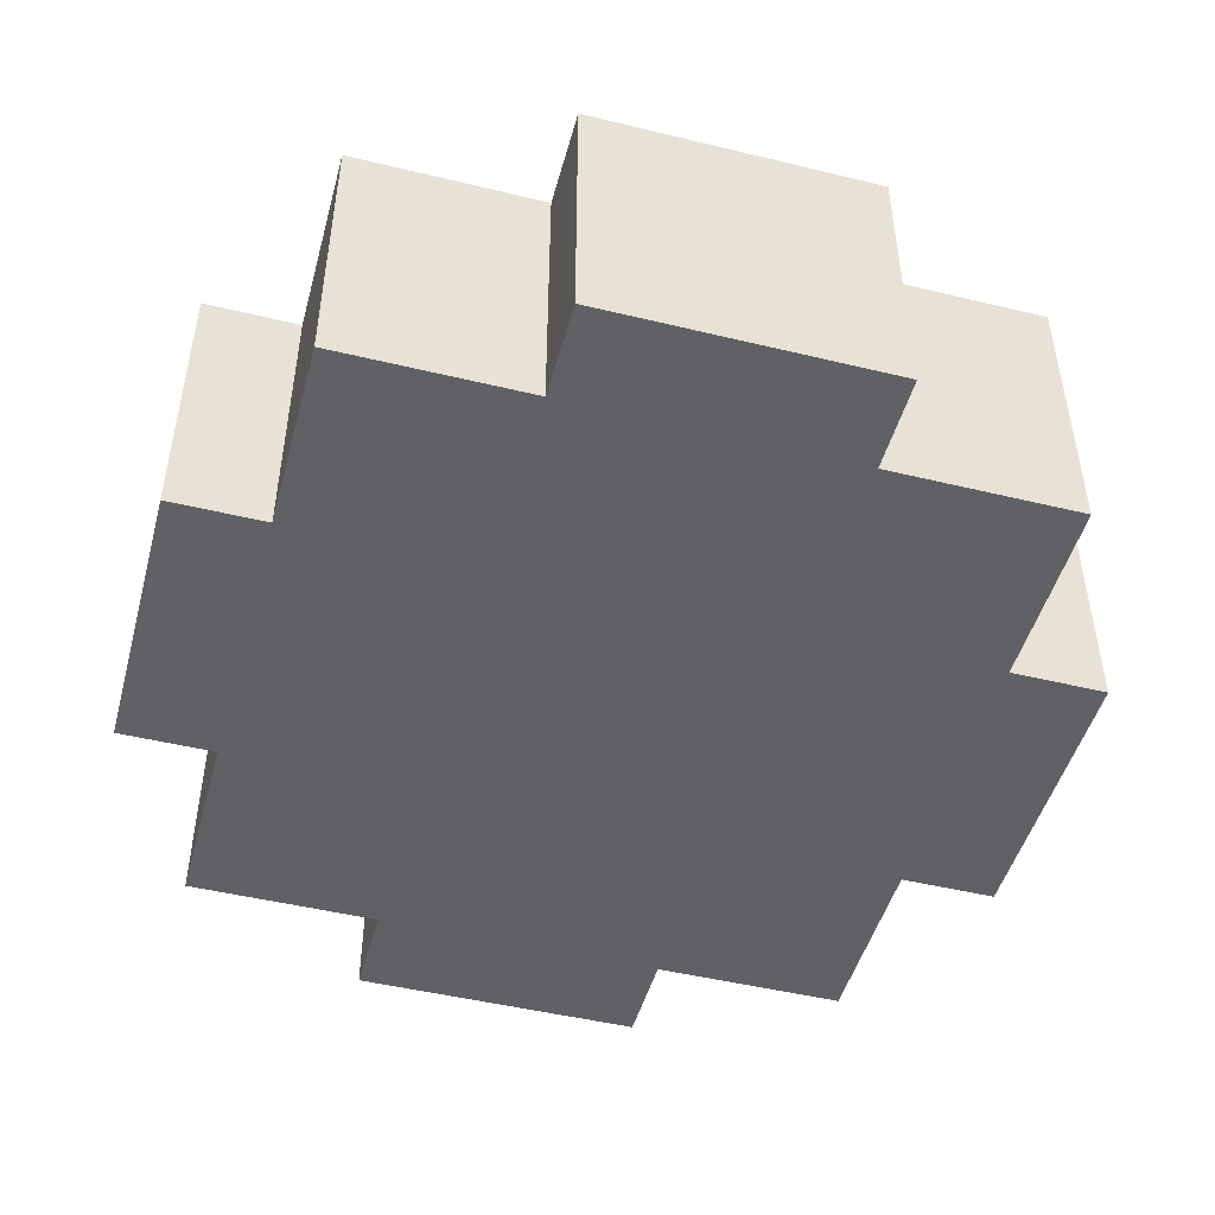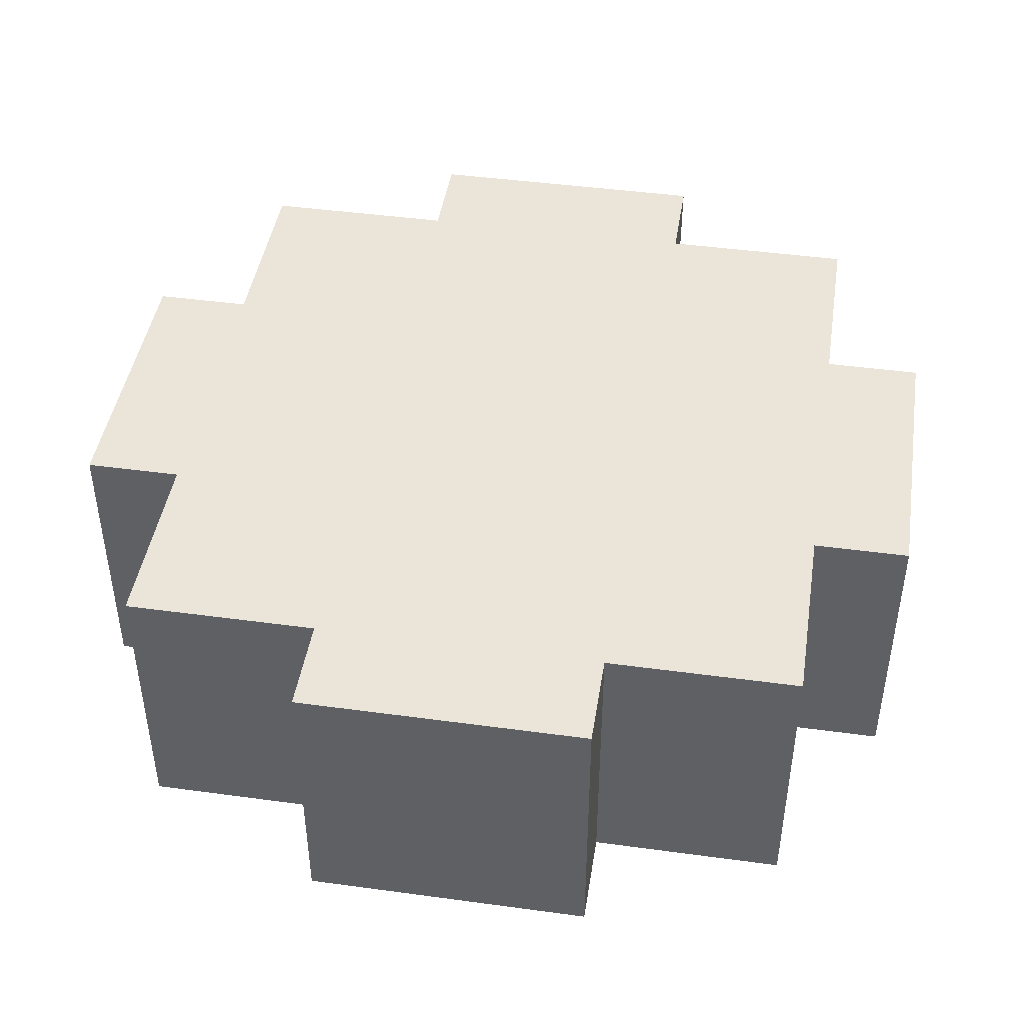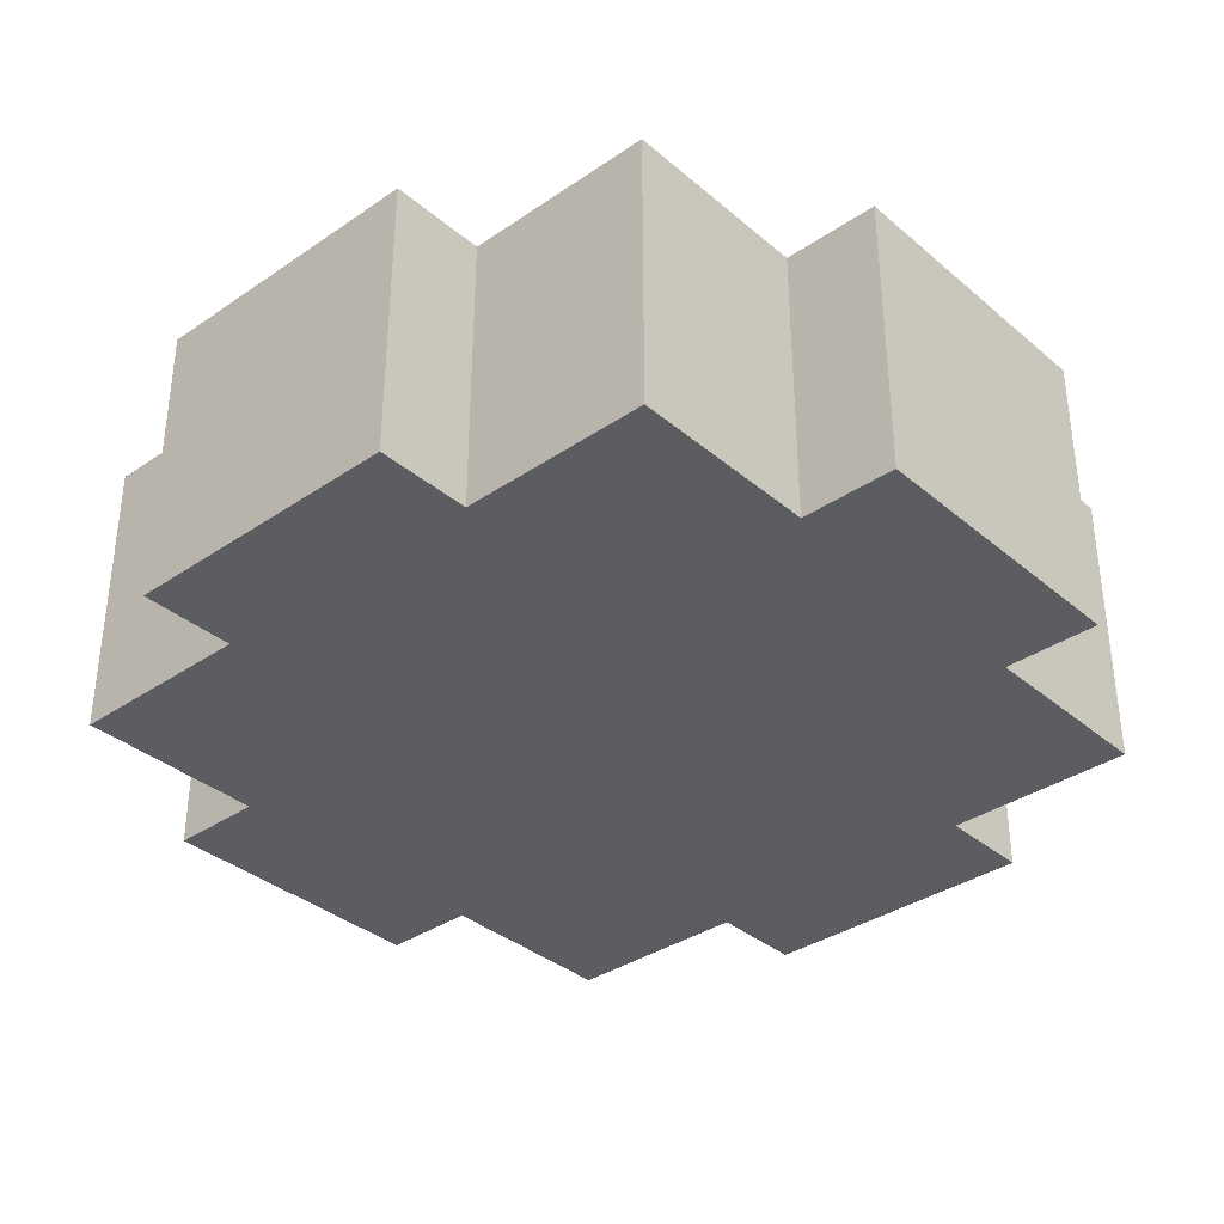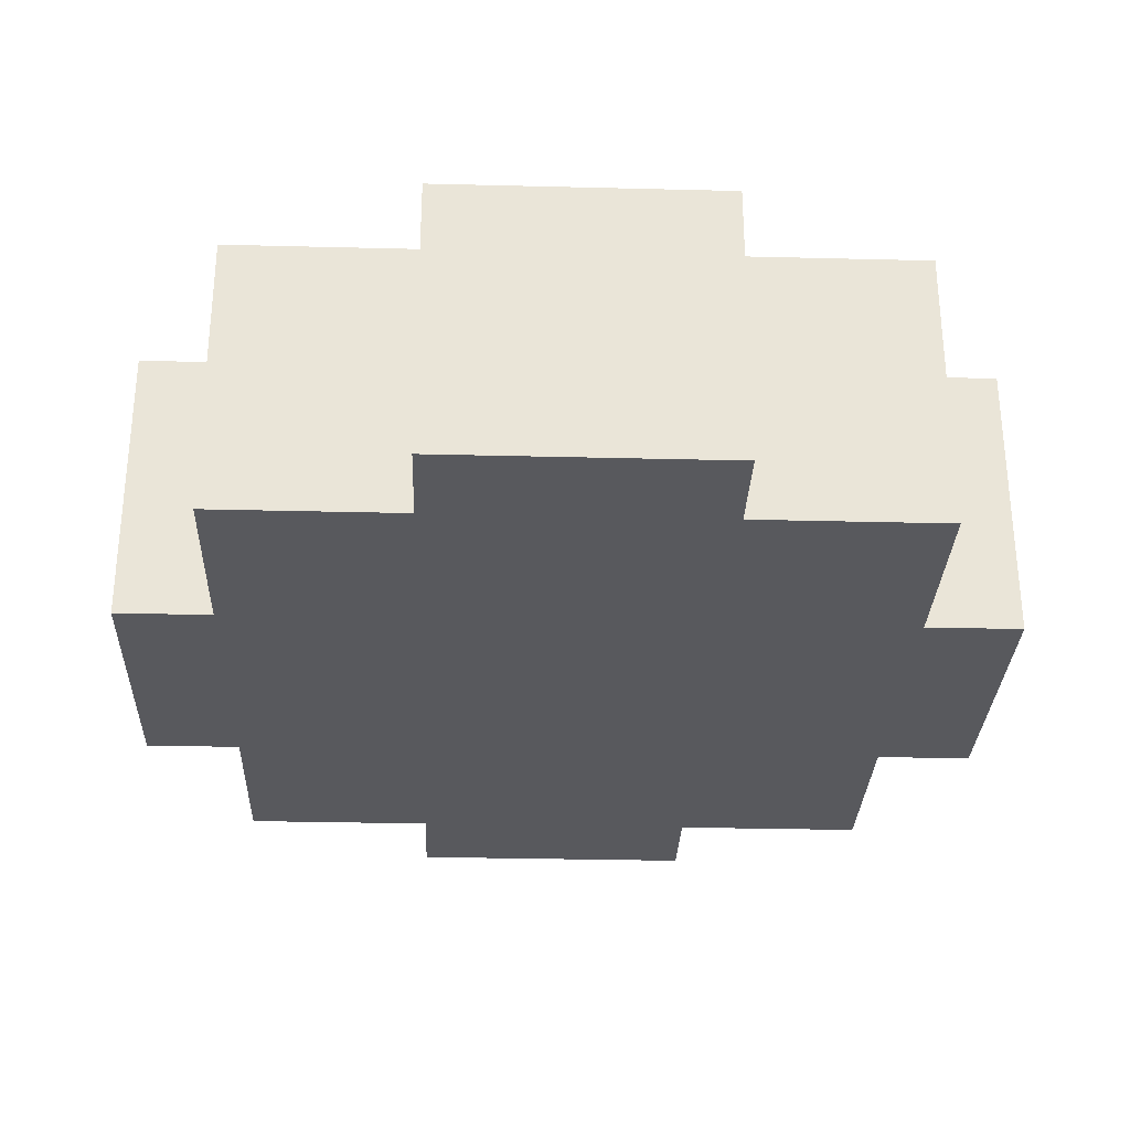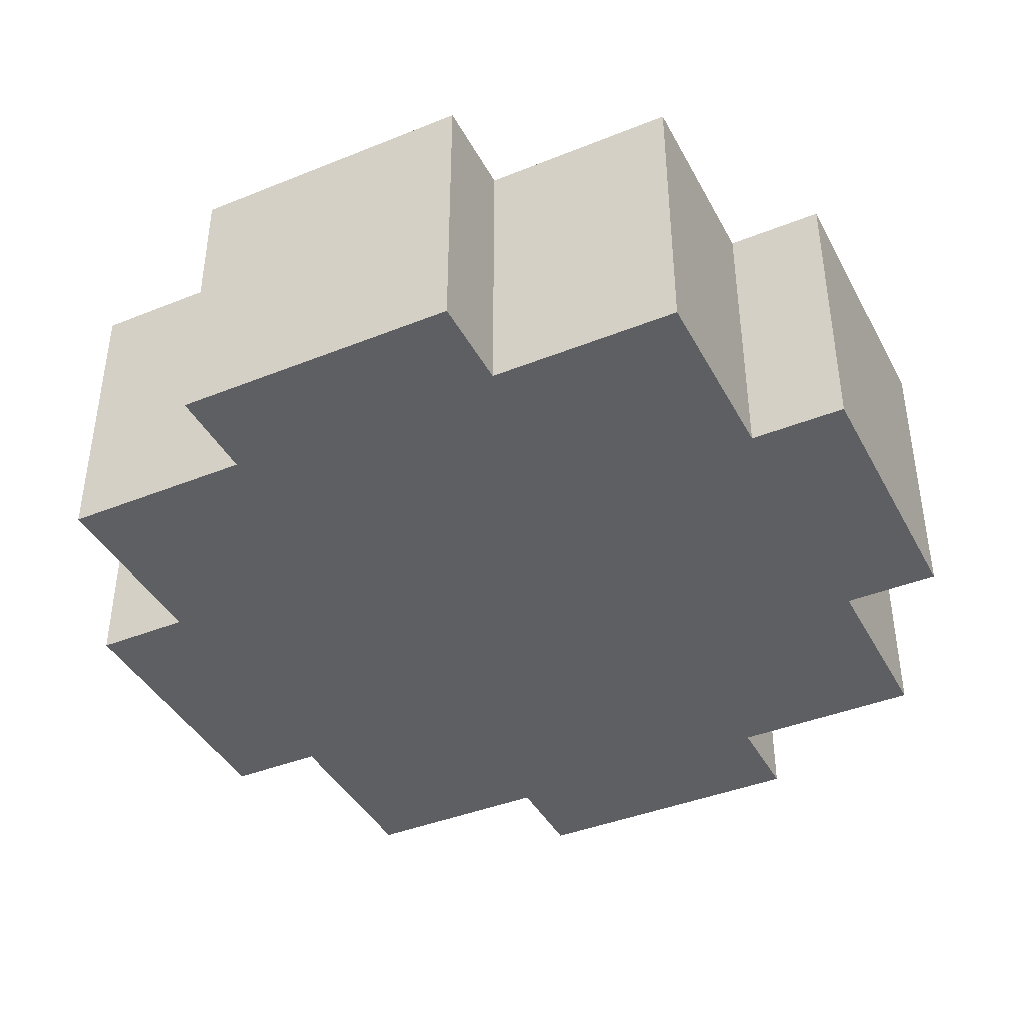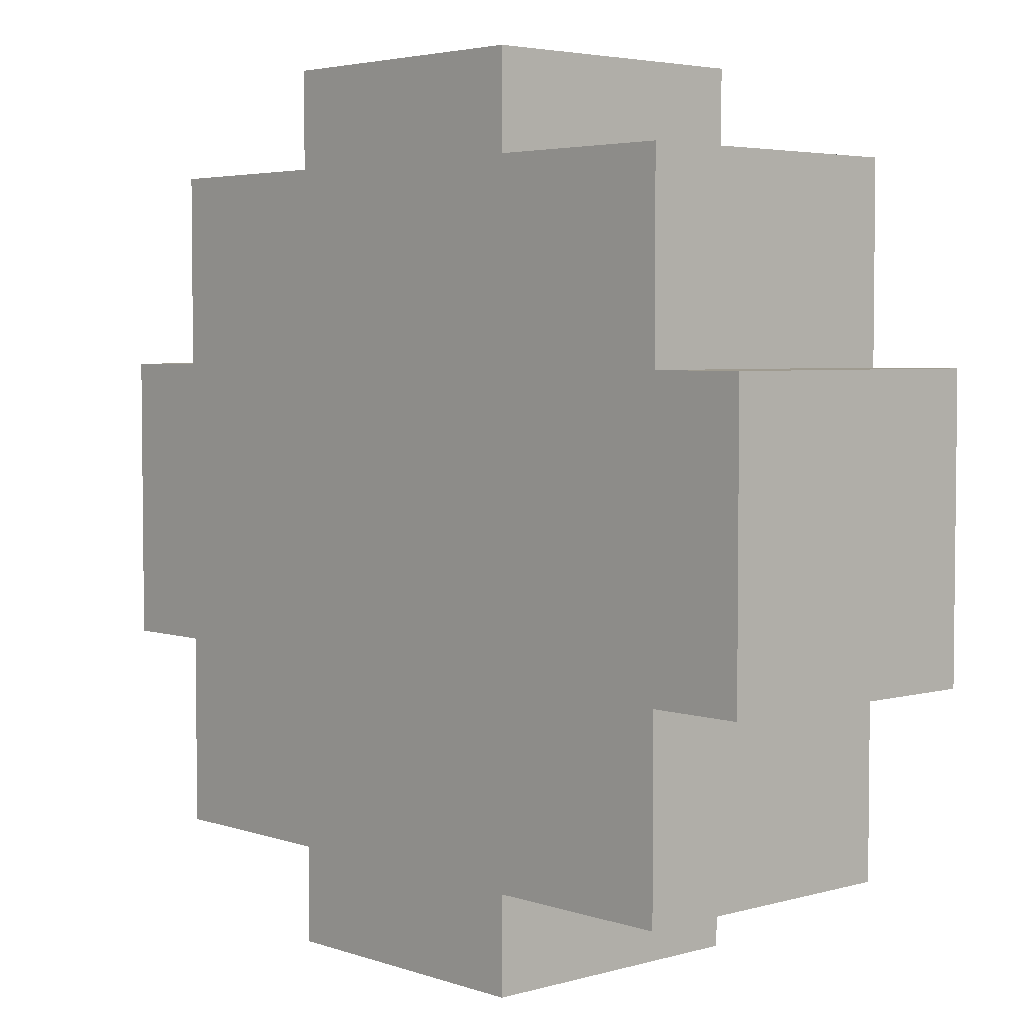
<metadata>
{"format":"obj","ext":"obj","renderer":"f3d","projection":"perspective","resolution":1024,"background":"white","views":[{"elev":-48.0,"azim":-15.2,"up":"+Z"},{"elev":44.6,"azim":-171.0,"up":"+Z"},{"elev":-35.6,"azim":132.0,"up":"+Z"},{"elev":-29.9,"azim":87.9,"up":"+Z"},{"elev":-41.0,"azim":-153.9,"up":"+Z"},{"elev":4.0,"azim":-132.4,"up":"+Y"}]}
</metadata>
<code>
o Untitled.052
v -0.45 -0.15 0.15
v -0.45 -0.15 -0.15
v -0.45 0.15 0.15
v -0.45 0.15 -0.15
v -0.35 -0.35 0.15
v -0.35 -0.35 -0.15
v -0.35 -0.15 0.15
v -0.35 -0.15 -0.15
v -0.35 0.15 0.15
v -0.35 0.15 -0.15
v -0.35 0.35 0.15
v -0.35 0.35 -0.15
v -0.15 -0.45 0.15
v -0.15 -0.45 -0.15
v -0.15 -0.35 0.15
v -0.15 -0.35 -0.15
v -0.15 0.35 0.15
v -0.15 0.35 -0.15
v -0.15 0.45 0.15
v -0.15 0.45 -0.15
v 0.15 -0.45 0.15
v 0.15 -0.45 -0.15
v 0.15 -0.35 0.15
v 0.15 -0.35 -0.15
v 0.15 0.35 0.15
v 0.15 0.35 -0.15
v 0.15 0.45 0.15
v 0.15 0.45 -0.15
v 0.35 -0.35 0.15
v 0.35 -0.35 -0.15
v 0.35 -0.15 0.15
v 0.35 -0.15 -0.15
v 0.35 0.15 0.15
v 0.35 0.15 -0.15
v 0.35 0.35 0.15
v 0.35 0.35 -0.15
v 0.45 -0.15 0.15
v 0.45 -0.15 -0.15
v 0.45 0.15 0.15
v 0.45 0.15 -0.15
v -0.45 -0.15 0.15
v -0.45 0.15 0.15
v -0.35 -0.35 0.15
v -0.35 -0.15 0.15
v -0.35 0.15 0.15
v -0.35 0.35 0.15
v -0.25 -0.15 0.15
v -0.25 0.15 0.15
v -0.15 -0.45 0.15
v -0.15 -0.35 0.15
v -0.15 -0.25 0.15
v -0.15 -0.15 0.15
v -0.15 0.15 0.15
v -0.15 0.25 0.15
v -0.15 0.35 0.15
v -0.15 0.45 0.15
v 0.15 -0.45 0.15
v 0.15 -0.35 0.15
v 0.15 -0.25 0.15
v 0.15 -0.15 0.15
v 0.15 0.15 0.15
v 0.15 0.25 0.15
v 0.15 0.35 0.15
v 0.15 0.45 0.15
v 0.25 -0.15 0.15
v 0.25 0.15 0.15
v 0.35 -0.35 0.15
v 0.35 -0.15 0.15
v 0.35 0.15 0.15
v 0.35 0.35 0.15
v 0.45 -0.15 0.15
v 0.45 0.15 0.15
v -0.45 -0.15 -0.15
v -0.45 0.15 -0.15
v -0.35 -0.35 -0.15
v -0.35 -0.15 -0.15
v -0.35 0.15 -0.15
v -0.35 0.35 -0.15
v -0.25 -0.15 -0.15
v -0.25 0.15 -0.15
v -0.15 -0.45 -0.15
v -0.15 -0.35 -0.15
v -0.15 -0.25 -0.15
v -0.15 -0.15 -0.15
v -0.15 0.15 -0.15
v -0.15 0.25 -0.15
v -0.15 0.35 -0.15
v -0.15 0.45 -0.15
v 0.15 -0.45 -0.15
v 0.15 -0.35 -0.15
v 0.15 -0.25 -0.15
v 0.15 -0.15 -0.15
v 0.15 0.15 -0.15
v 0.15 0.25 -0.15
v 0.15 0.35 -0.15
v 0.15 0.45 -0.15
v 0.25 -0.15 -0.15
v 0.25 0.15 -0.15
v 0.35 -0.35 -0.15
v 0.35 -0.15 -0.15
v 0.35 0.15 -0.15
v 0.35 0.35 -0.15
v 0.45 -0.15 -0.15
v 0.45 0.15 -0.15
v -0.15 -0.45 0.15
v 0.15 -0.45 0.15
v -0.15 -0.45 -0.15
v 0.15 -0.45 -0.15
v -0.35 -0.35 0.15
v -0.15 -0.35 0.15
v 0.15 -0.35 0.15
v 0.35 -0.35 0.15
v -0.35 -0.35 -0.15
v -0.15 -0.35 -0.15
v 0.15 -0.35 -0.15
v 0.35 -0.35 -0.15
v -0.45 -0.15 0.15
v -0.35 -0.15 0.15
v 0.35 -0.15 0.15
v 0.45 -0.15 0.15
v -0.45 -0.15 -0.15
v -0.35 -0.15 -0.15
v 0.35 -0.15 -0.15
v 0.45 -0.15 -0.15
v -0.45 0.15 0.15
v -0.35 0.15 0.15
v 0.35 0.15 0.15
v 0.45 0.15 0.15
v -0.45 0.15 -0.15
v -0.35 0.15 -0.15
v 0.35 0.15 -0.15
v 0.45 0.15 -0.15
v -0.35 0.35 0.15
v -0.15 0.35 0.15
v 0.15 0.35 0.15
v 0.35 0.35 0.15
v -0.35 0.35 -0.15
v -0.15 0.35 -0.15
v 0.15 0.35 -0.15
v 0.35 0.35 -0.15
v -0.15 0.45 0.15
v 0.15 0.45 0.15
v -0.15 0.45 -0.15
v 0.15 0.45 -0.15
f 3 2 1
f 4 2 3
f 7 6 5
f 8 6 7
f 11 10 9
f 12 10 11
f 15 14 13
f 16 14 15
f 19 18 17
f 20 18 19
f 21 22 23
f 23 22 24
f 25 26 27
f 27 26 28
f 29 30 31
f 31 30 32
f 33 34 35
f 35 34 36
f 37 38 39
f 39 38 40
f 44 42 41
f 45 42 44
f 47 44 43
f 47 46 45
f 47 45 44
f 48 46 47
f 50 47 43
f 51 47 50
f 52 48 47
f 52 47 51
f 53 46 48
f 53 48 52
f 54 46 53
f 55 46 54
f 57 51 50
f 57 50 49
f 58 51 57
f 59 52 51
f 59 51 58
f 59 53 52
f 59 54 53
f 60 54 59
f 61 54 60
f 62 56 55
f 62 54 61
f 62 55 54
f 63 56 62
f 64 56 63
f 65 61 60
f 65 60 59
f 65 59 58
f 66 63 62
f 66 61 65
f 66 62 61
f 67 65 58
f 67 66 65
f 68 66 67
f 69 63 66
f 69 66 68
f 70 63 69
f 71 69 68
f 72 69 71
f 73 74 76
f 76 74 77
f 75 76 79
f 77 78 79
f 76 77 79
f 79 78 80
f 75 79 82
f 82 79 83
f 79 80 84
f 83 79 84
f 80 78 85
f 84 80 85
f 85 78 86
f 86 78 87
f 82 83 89
f 81 82 89
f 89 83 90
f 83 84 91
f 90 83 91
f 84 85 91
f 85 86 91
f 91 86 92
f 92 86 93
f 87 88 94
f 93 86 94
f 86 87 94
f 94 88 95
f 95 88 96
f 92 93 97
f 91 92 97
f 90 91 97
f 94 95 98
f 97 93 98
f 93 94 98
f 90 97 99
f 97 98 99
f 99 98 100
f 98 95 101
f 100 98 101
f 101 95 102
f 100 101 103
f 103 101 104
f 107 106 105
f 108 106 107
f 113 110 109
f 114 110 113
f 115 112 111
f 116 112 115
f 121 118 117
f 122 118 121
f 123 120 119
f 124 120 123
f 125 126 129
f 129 126 130
f 127 128 131
f 131 128 132
f 133 134 137
f 137 134 138
f 135 136 139
f 139 136 140
f 141 142 143
f 143 142 144

</code>
